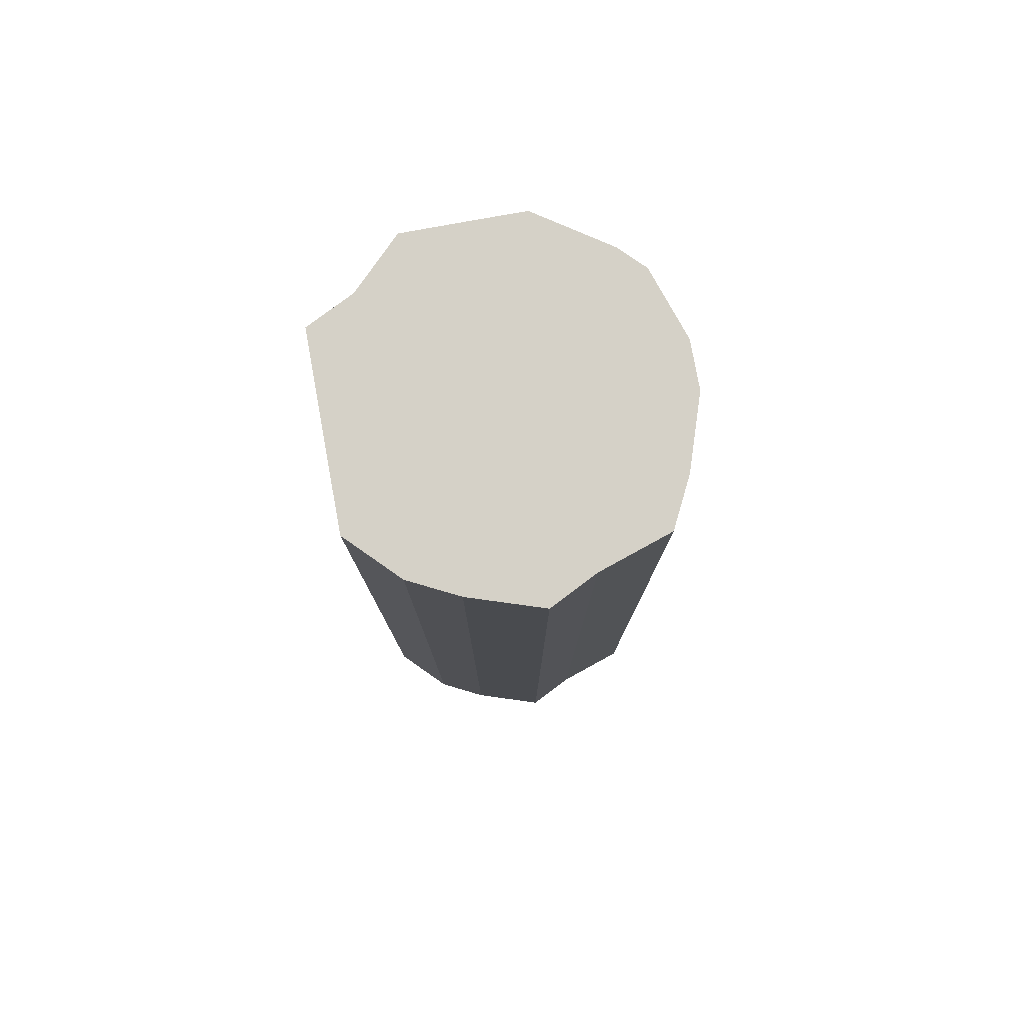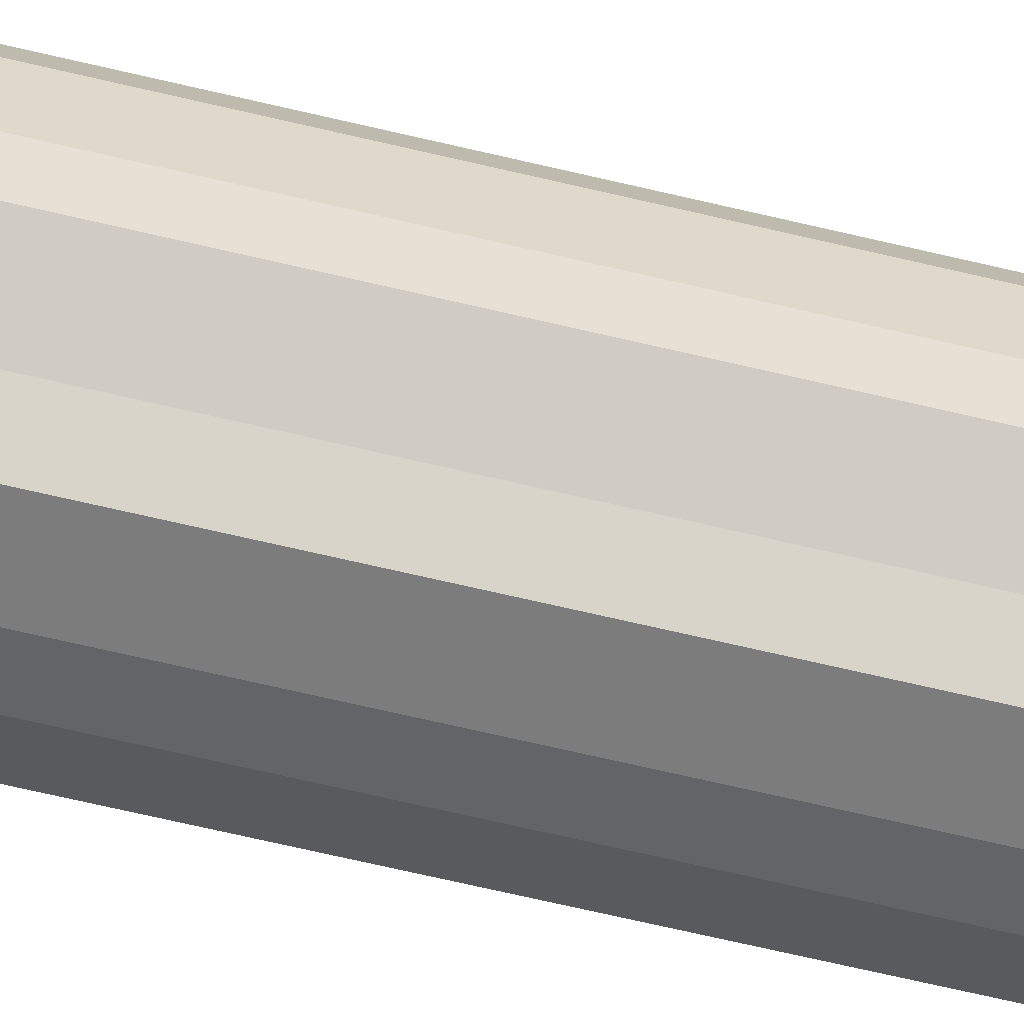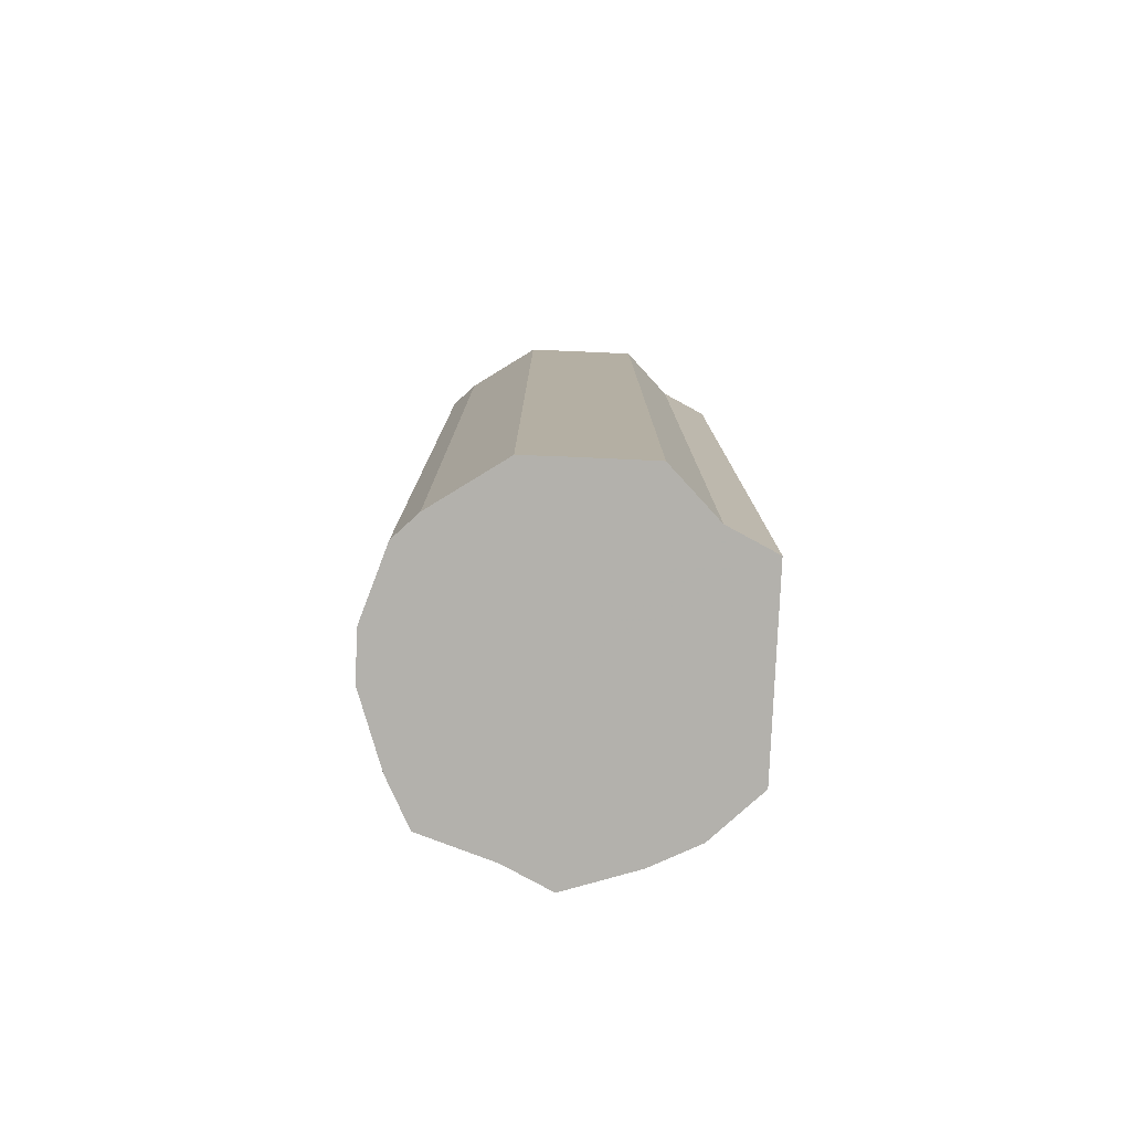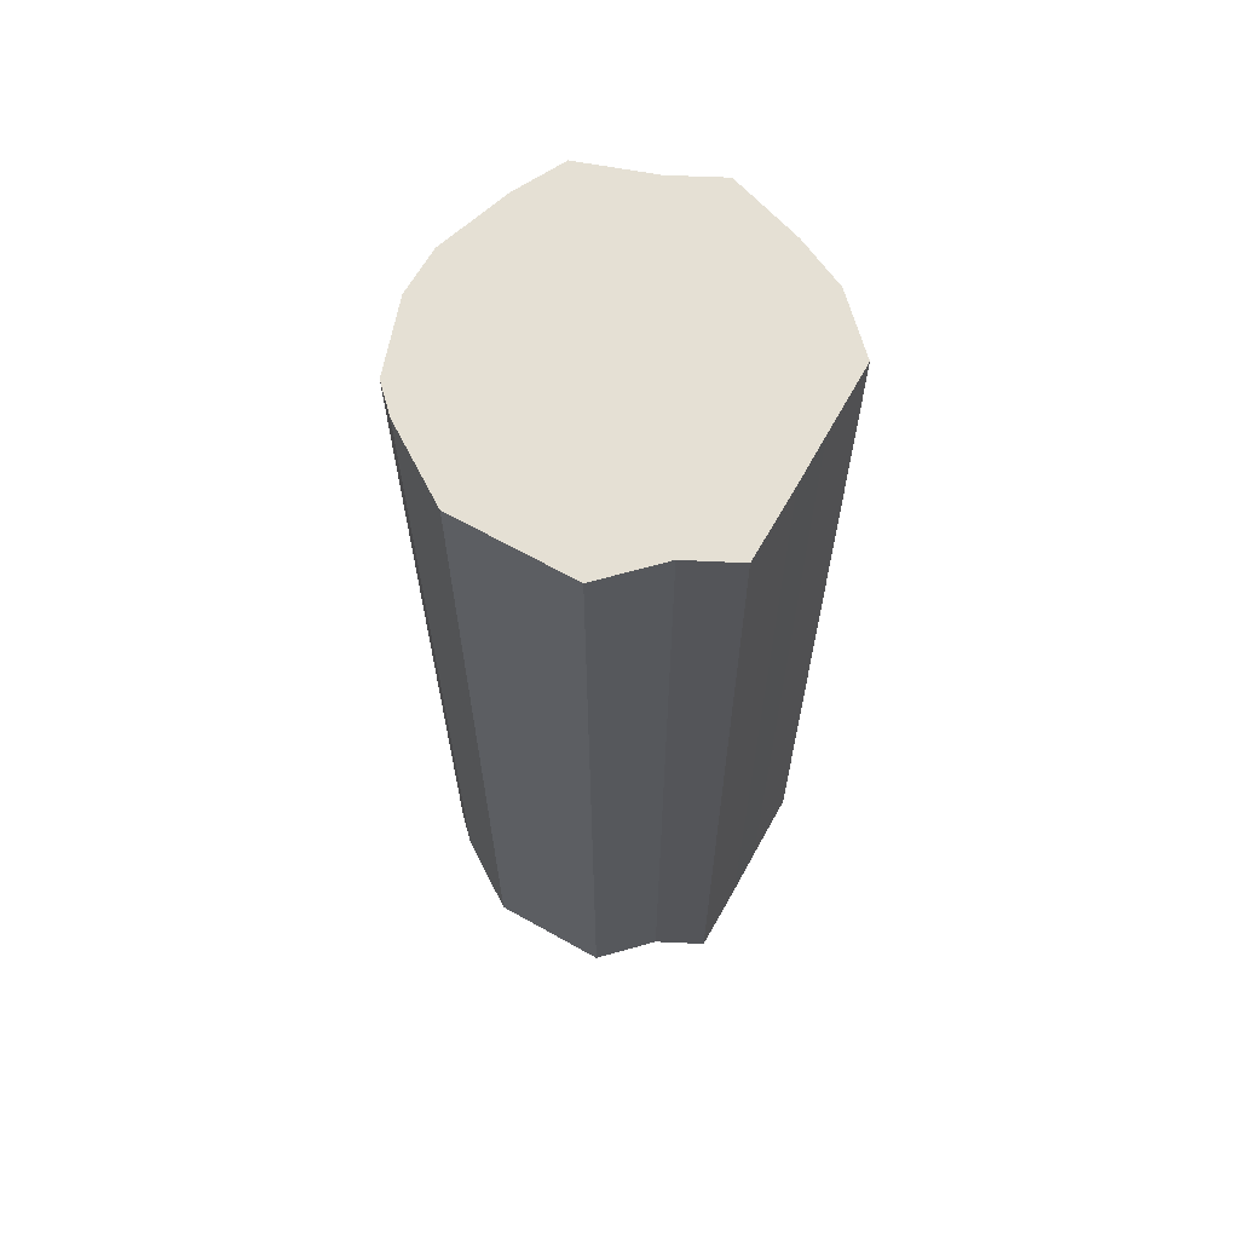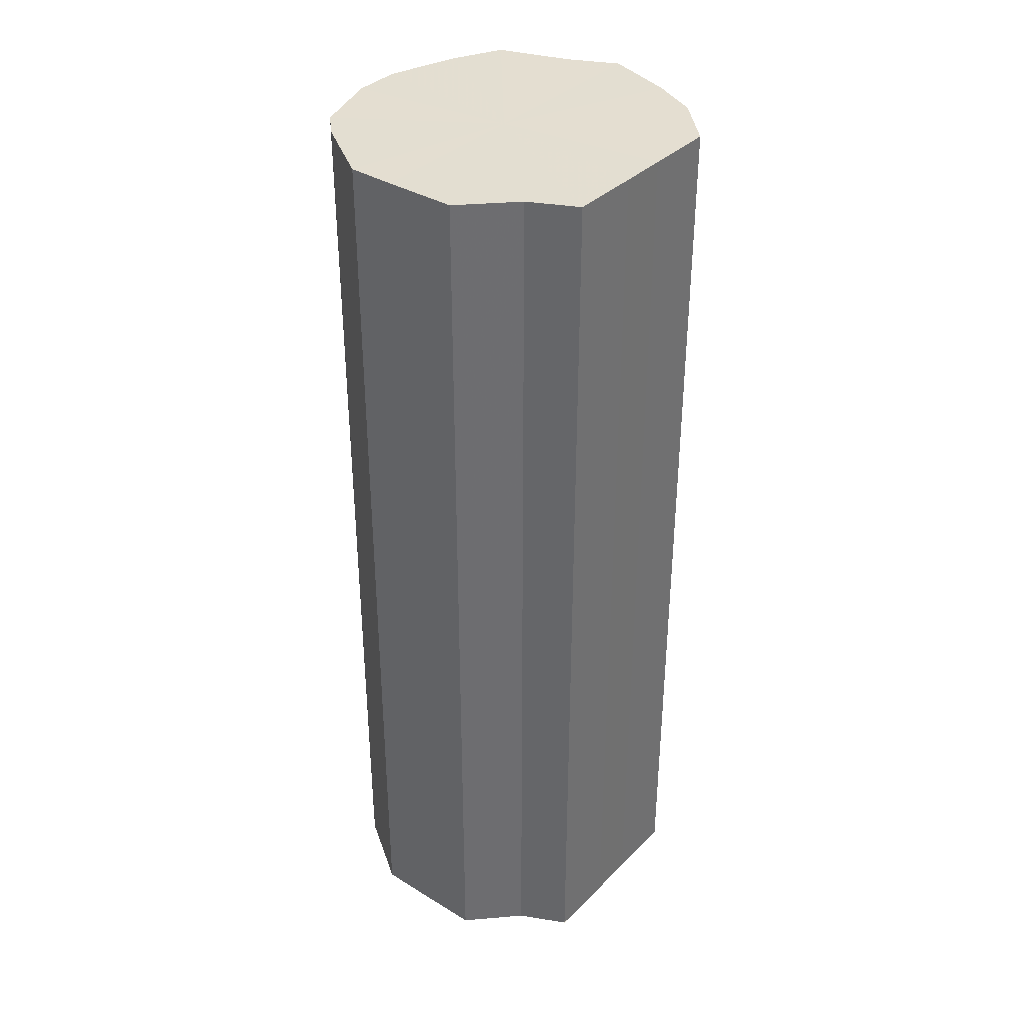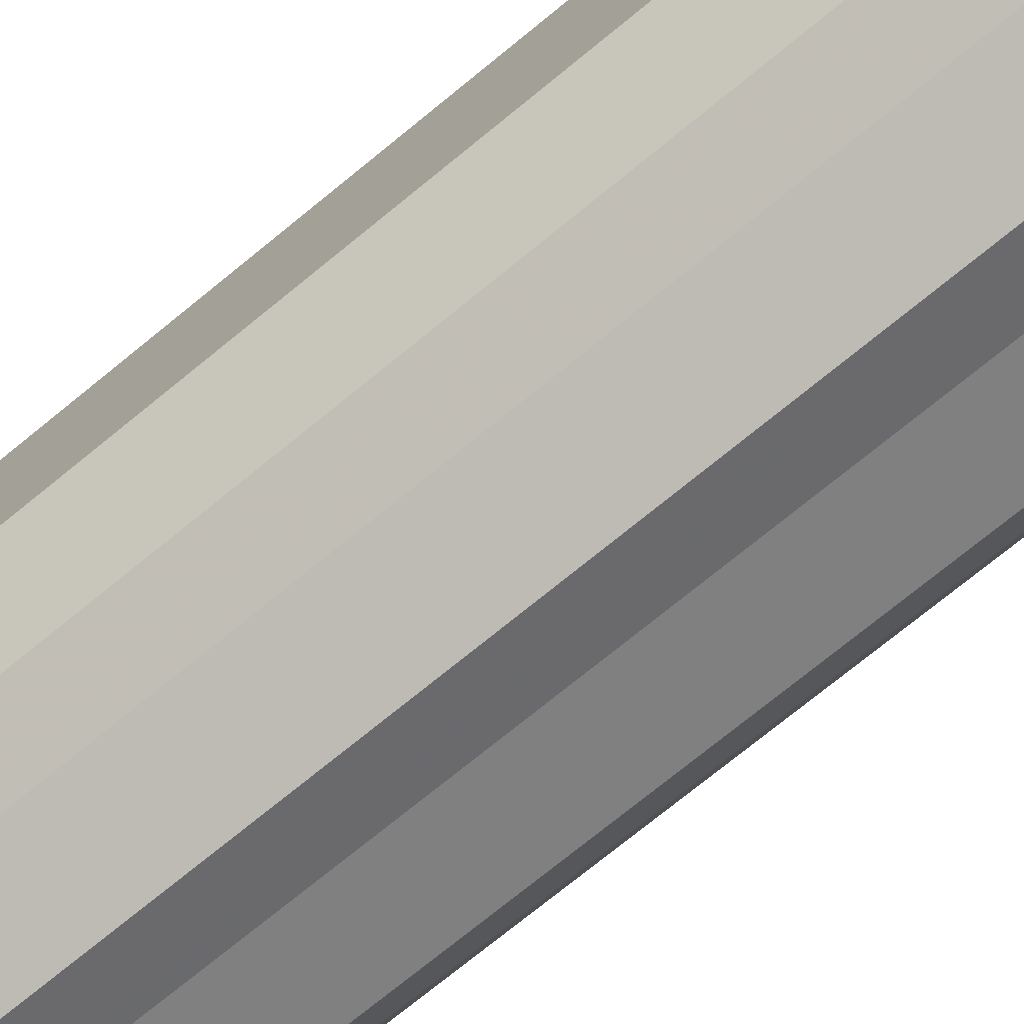
<metadata>
{"format":"obj","ext":"obj","renderer":"f3d","projection":"perspective","resolution":1024,"background":"white","views":[{"elev":79.2,"azim":-10.3,"up":"+Z"},{"elev":-77.4,"azim":77.3,"up":"+Y"},{"elev":-79.0,"azim":177.6,"up":"+Z"},{"elev":65.4,"azim":-150.8,"up":"+Z"},{"elev":36.3,"azim":-141.5,"up":"+Z"},{"elev":-74.3,"azim":-50.8,"up":"+Y"}]}
</metadata>
<code>
o 10002
v 2244 1914 7.43
v 2244 1914 7.43
v 2244 1914 7.831
v 2244 1914 7.43
v 2244 1914 7.831
v 2244 1914 7.43
v 2244 1914 7.831
v 2244 1914 7.43
v 2244 1914 7.831
v 2244 1914 7.43
v 2244 1914 7.831
v 2244 1914 7.43
v 2244 1914 7.831
v 2244 1914 7.43
v 2244 1914 7.831
v 2244 1914 7.43
v 2244 1914 7.831
v 2244 1914 7.43
v 2244 1914 7.831
v 2244 1914 7.43
v 2244 1914 7.831
v 2244 1914 7.43
v 2244 1914 7.831
v 2244 1914 7.43
v 2244 1914 7.831
v 2244 1914 7.43
v 2244 1914 7.831
v 2244 1914 7.43
v 2244 1914 7.831
v 2244 1914 7.43
v 2244 1914 7.831
v 2244 1914 7.43
v 2244 1914 7.831
v 2244 1914 7.43
v 2244 1914 7.831
v 2244 1914 7.831
v 2244 1914 7.831
v 2244 1914 7.43
v 2244 1914 7.831
v 2244 1914 7.43
v 2244 1914 7.831
v 2244 1914 7.831
v 2244 1914 7.43
v 2244 1914 7.831
v 2244 1914 7.43
v 2244 1914 7.43
v 2244 1914 7.831
v 2244 1914 7.831
v 2244 1914 7.43
v 2244 1914 7.831
v 2244 1914 7.43
v 2244 1914 7.43
v 2244 1914 7.831
v 2244 1914 7.831
v 2244 1914 7.43
v 2244 1914 7.831
v 2244 1914 7.43
v 2244 1914 7.43
v 2244 1914 7.831
v 2244 1914 7.831
v 2244 1914 7.43
v 2244 1914 7.831
v 2244 1914 7.43
v 2244 1914 7.43
v 2244 1914 7.831
v 2244 1914 7.831
v 2244 1914 7.43
v 2244 1914 7.831
v 2244 1914 7.43
v 2244 1914 7.43
v 2244 1914 7.831
v 2244 1914 7.43
v 2244 1914 7.43
v 2244 1914 7.43
v 2244 1914 7.43
v 2244 1914 7.43
v 2244 1914 7.43
v 2244 1914 7.43
v 2244 1914 7.43
v 2244 1914 7.43
v 2244 1914 7.43
v 2244 1914 7.43
v 2244 1914 7.43
v 2244 1914 7.43
v 2244 1914 7.43
v 2244 1914 7.43
v 2244 1914 7.43
v 2244 1914 7.43
v 2244 1914 7.43
v 2244 1914 7.43
v 2244 1914 7.43
v 2244 1914 7.831
v 2244 1914 7.831
v 2244 1914 7.831
v 2244 1914 7.831
v 2244 1914 7.831
v 2244 1914 7.831
v 2244 1914 7.831
v 2244 1914 7.831
v 2244 1914 7.831
v 2244 1914 7.831
v 2244 1914 7.831
v 2244 1914 7.831
v 2244 1914 7.831
v 2244 1914 7.831
v 2244 1914 7.831
v 2244 1914 7.831
v 2244 1914 7.831
v 2244 1914 7.831
v 2244 1914 7.831
f 1 2 3
f 2 4 5
f 6 1 7
f 4 8 9
f 10 6 11
f 8 12 13
f 14 10 15
f 12 16 17
f 18 14 19
f 16 20 21
f 22 18 23
f 20 24 25
f 26 22 27
f 24 28 29
f 30 26 31
f 28 32 33
f 34 30 35
f 32 34 36
f 37 38 39
f 39 40 41
f 42 43 37
f 44 45 42
f 41 46 47
f 48 49 44
f 50 51 48
f 47 52 53
f 54 55 50
f 56 57 54
f 53 58 59
f 60 61 56
f 62 63 60
f 59 64 65
f 66 67 62
f 68 69 66
f 65 70 71
f 71 72 68
f 73 74 75
f 73 76 74
f 73 75 77
f 73 78 76
f 73 77 79
f 73 80 78
f 73 79 81
f 73 82 80
f 73 81 83
f 73 84 82
f 73 83 85
f 73 86 84
f 73 85 87
f 73 88 86
f 73 87 89
f 73 90 88
f 73 89 91
f 73 91 90
f 92 93 94
f 92 95 93
f 92 94 96
f 92 97 95
f 92 96 98
f 92 99 97
f 92 98 100
f 92 101 99
f 92 100 102
f 92 103 101
f 92 102 104
f 92 105 103
f 92 104 106
f 92 107 105
f 92 106 108
f 92 109 107
f 92 108 110
f 92 110 109

</code>
